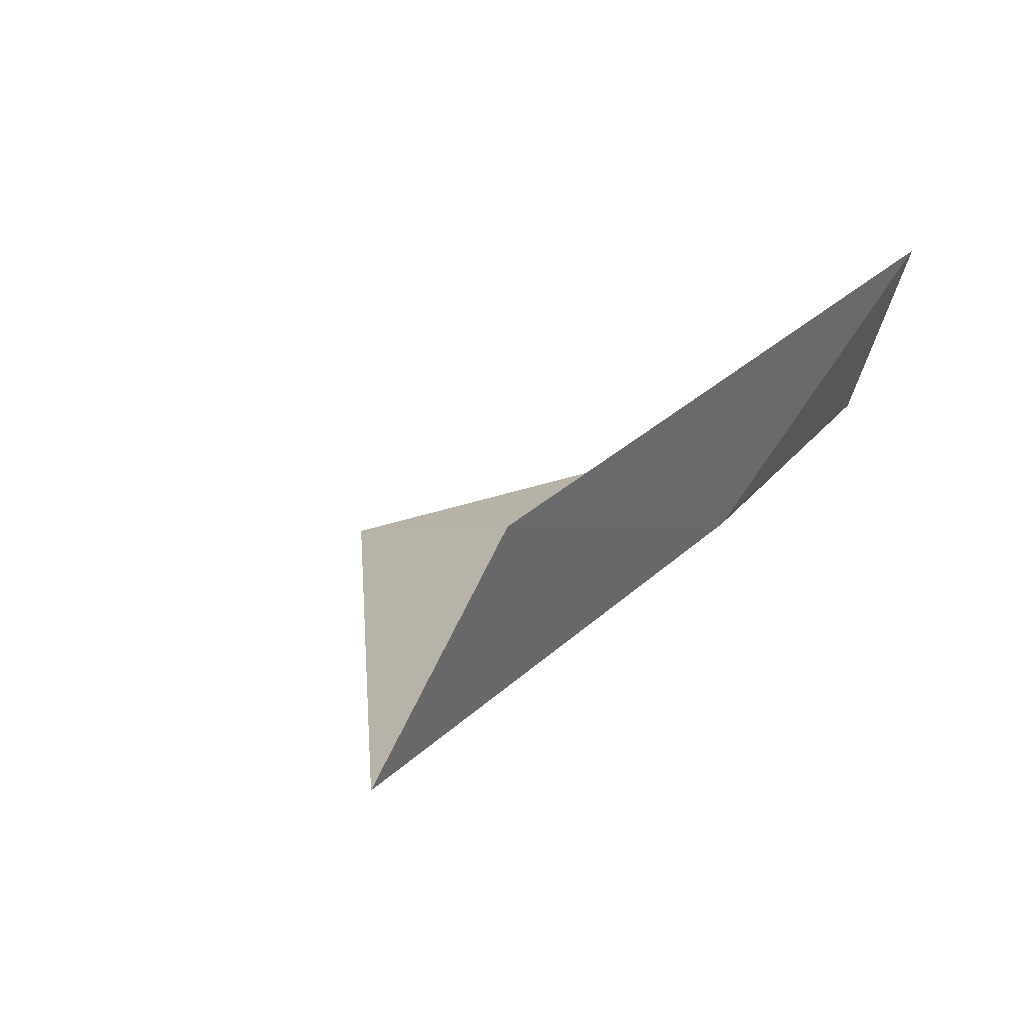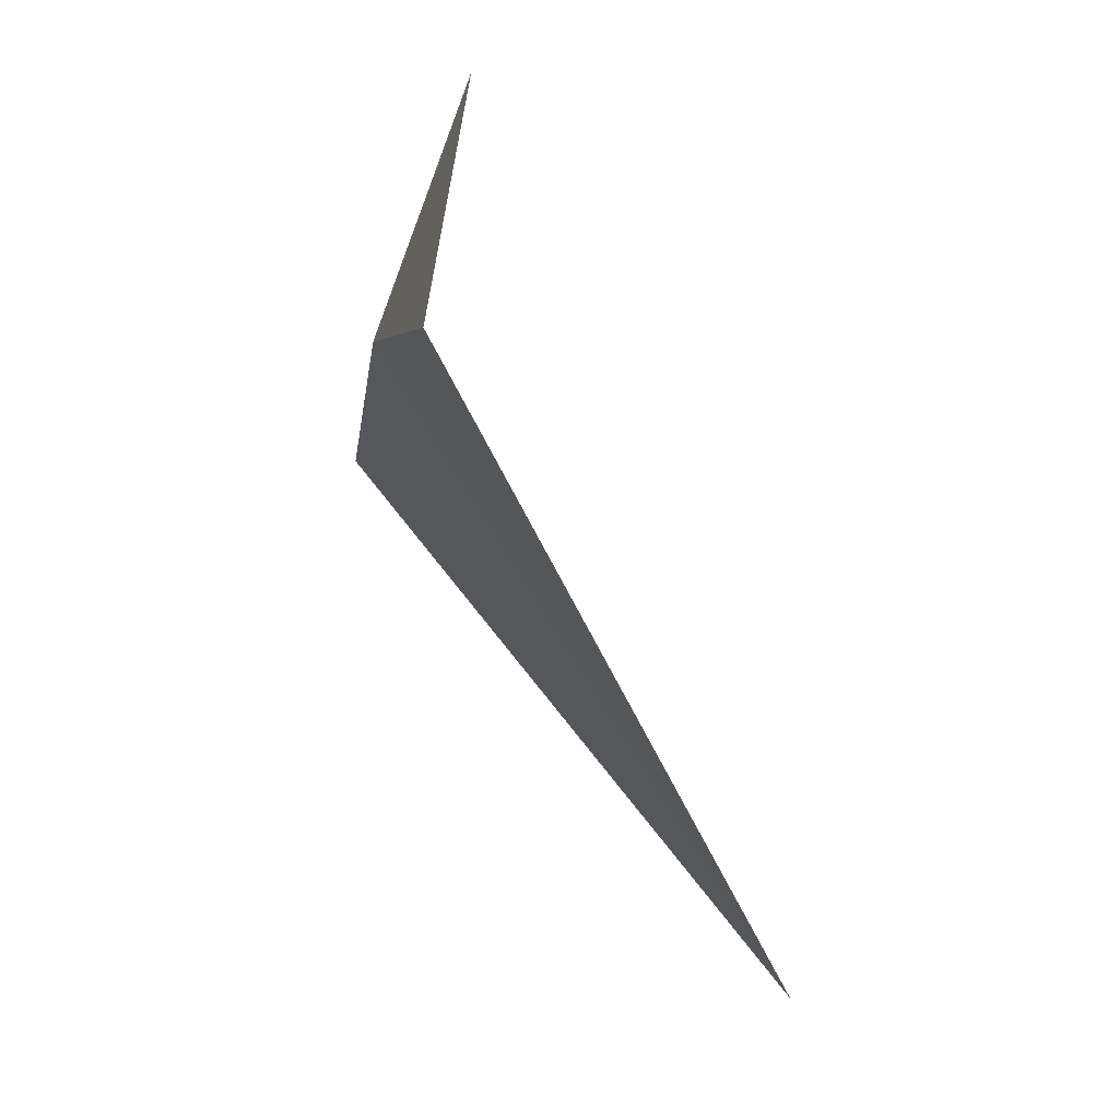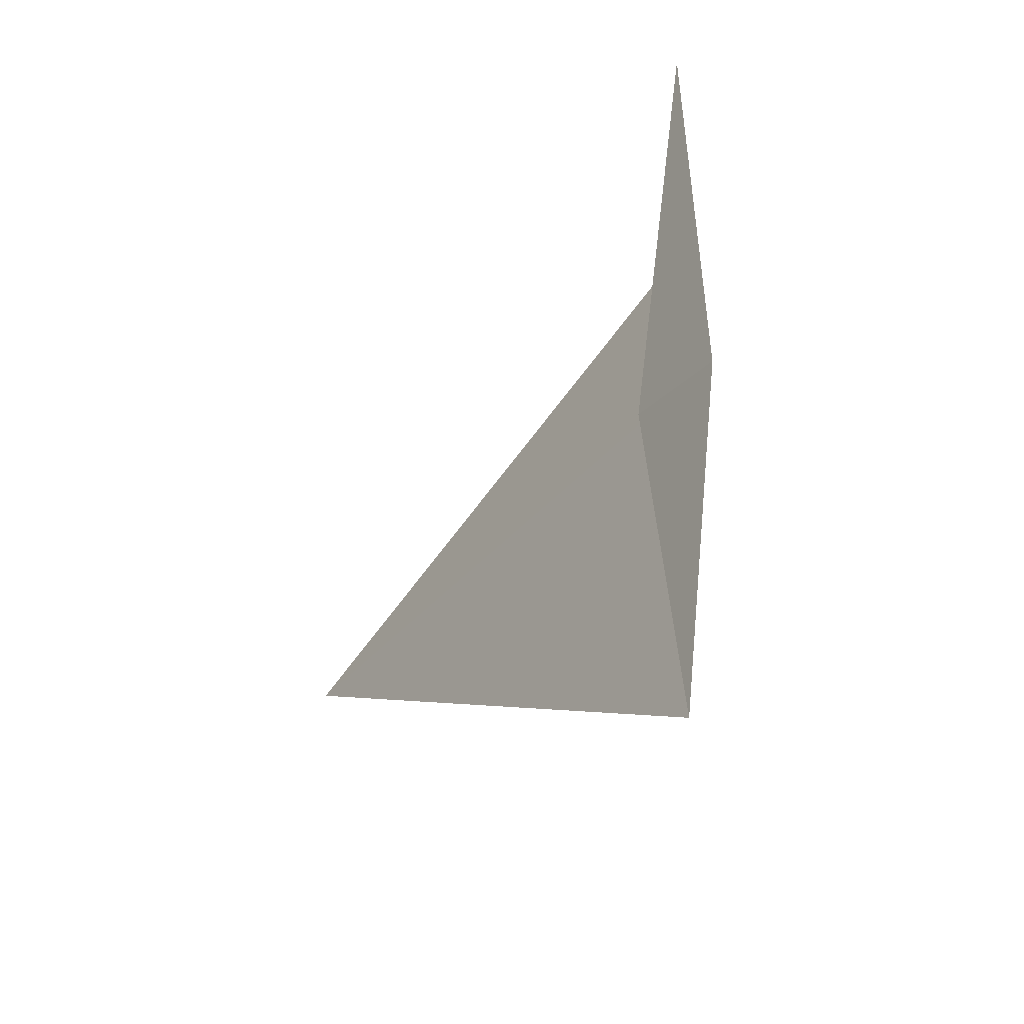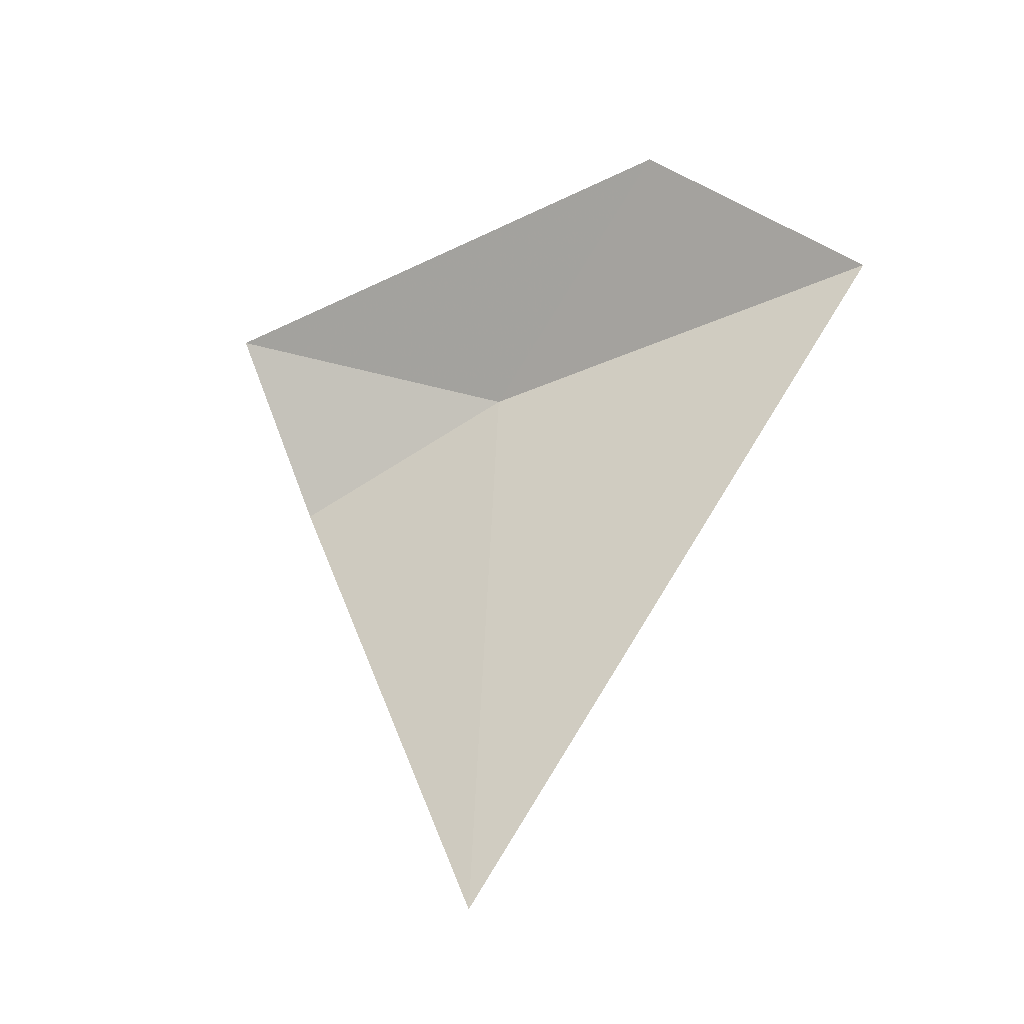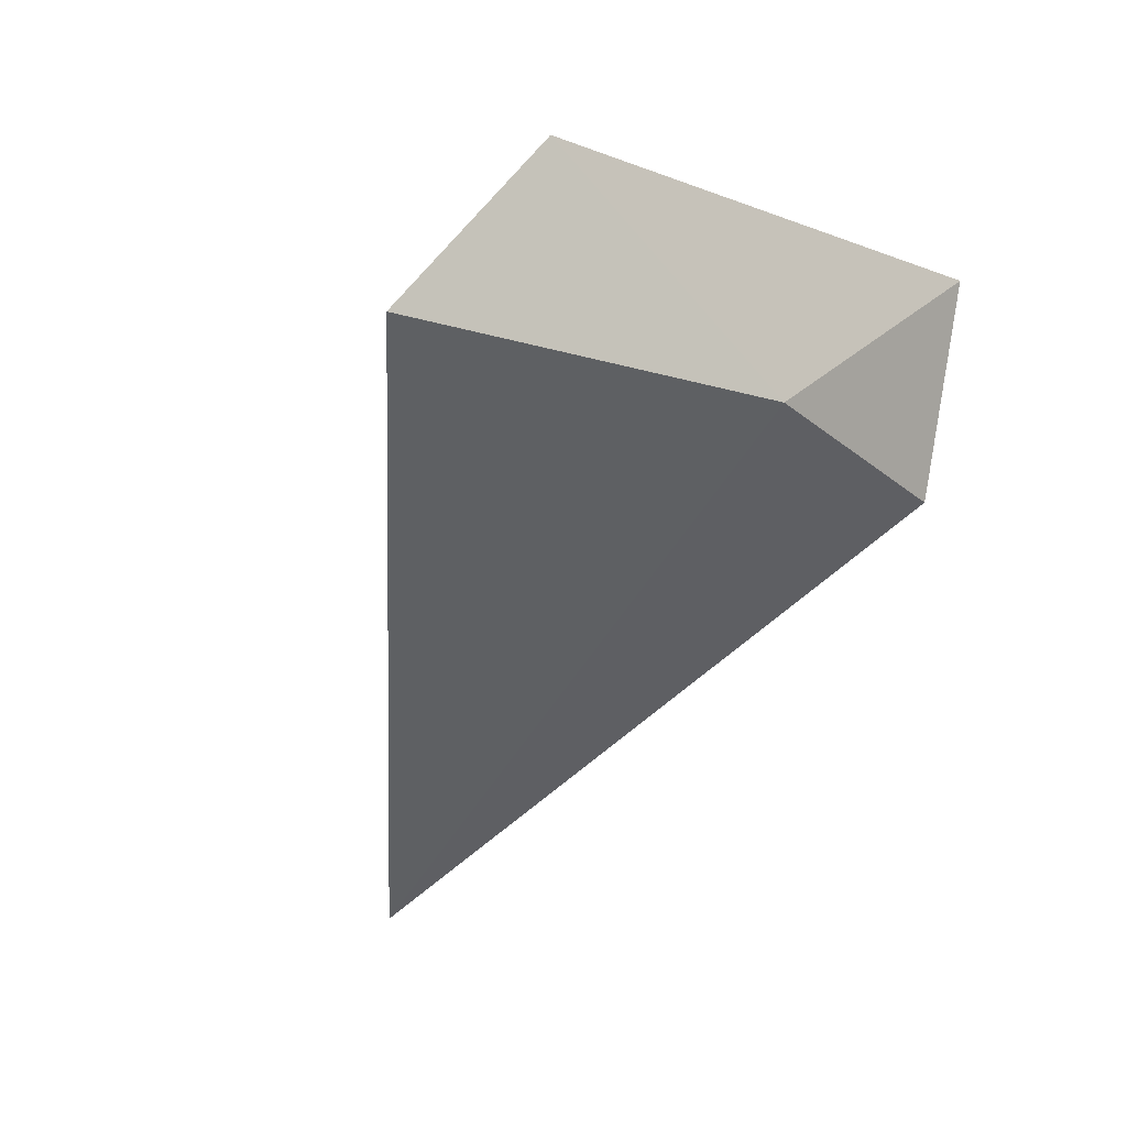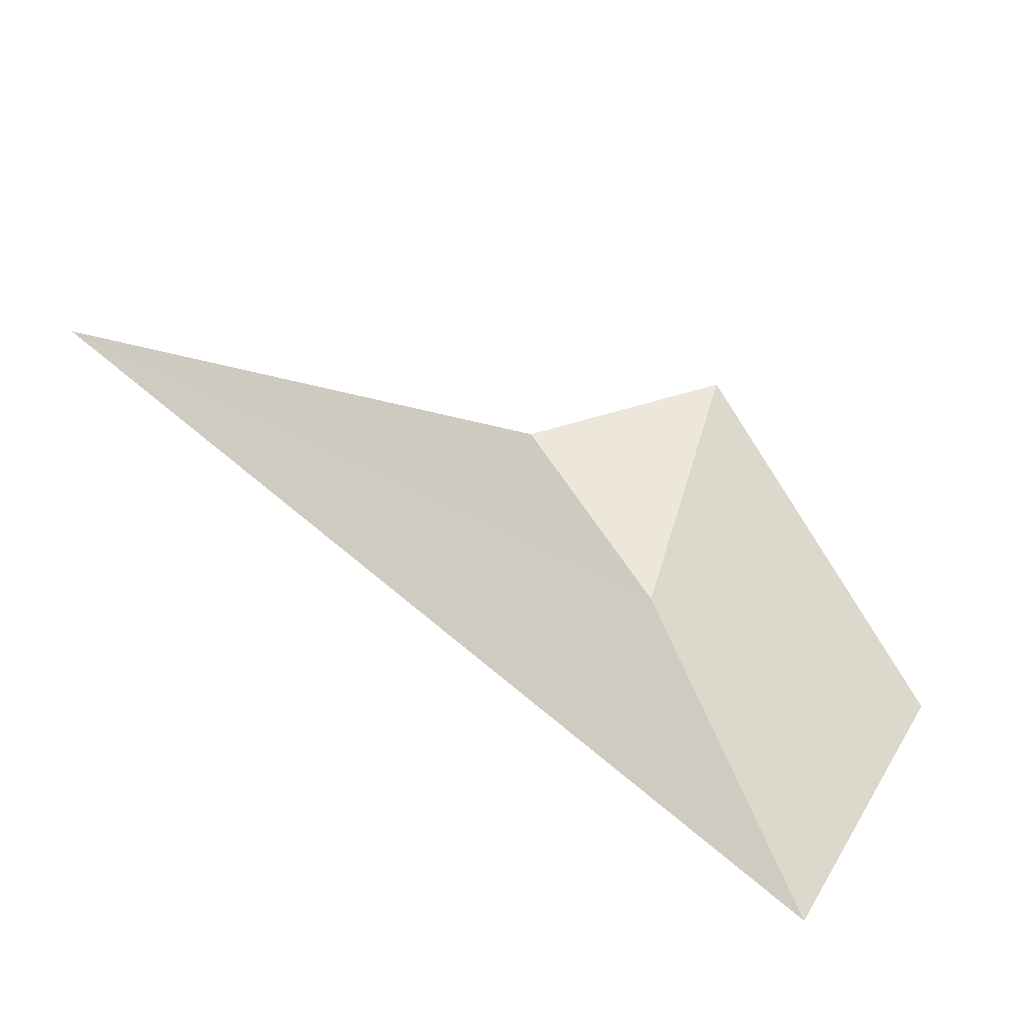
<metadata>
{"format":"obj","ext":"obj","renderer":"f3d","projection":"perspective","resolution":1024,"background":"white","views":[{"elev":69.5,"azim":35.4,"up":"+Z"},{"elev":-26.7,"azim":159.9,"up":"+Z"},{"elev":61.6,"azim":-6.7,"up":"+Z"},{"elev":-9.8,"azim":-78.7,"up":"+Z"},{"elev":12.1,"azim":37.9,"up":"+Z"},{"elev":-37.8,"azim":-95.4,"up":"+Y"}]}
</metadata>
<code>
v -15.15 21.11 55.89
v -15.13 22.17 56.19
v -15.54 20.45 56.72
v -15.09 21.9 55.47
v -15.48 19.66 56.28
v -16.64 20.9 53.93
f 1 3 2
f 1 2 4
f 1 5 3
f 1 6 5
f 1 4 6

</code>
